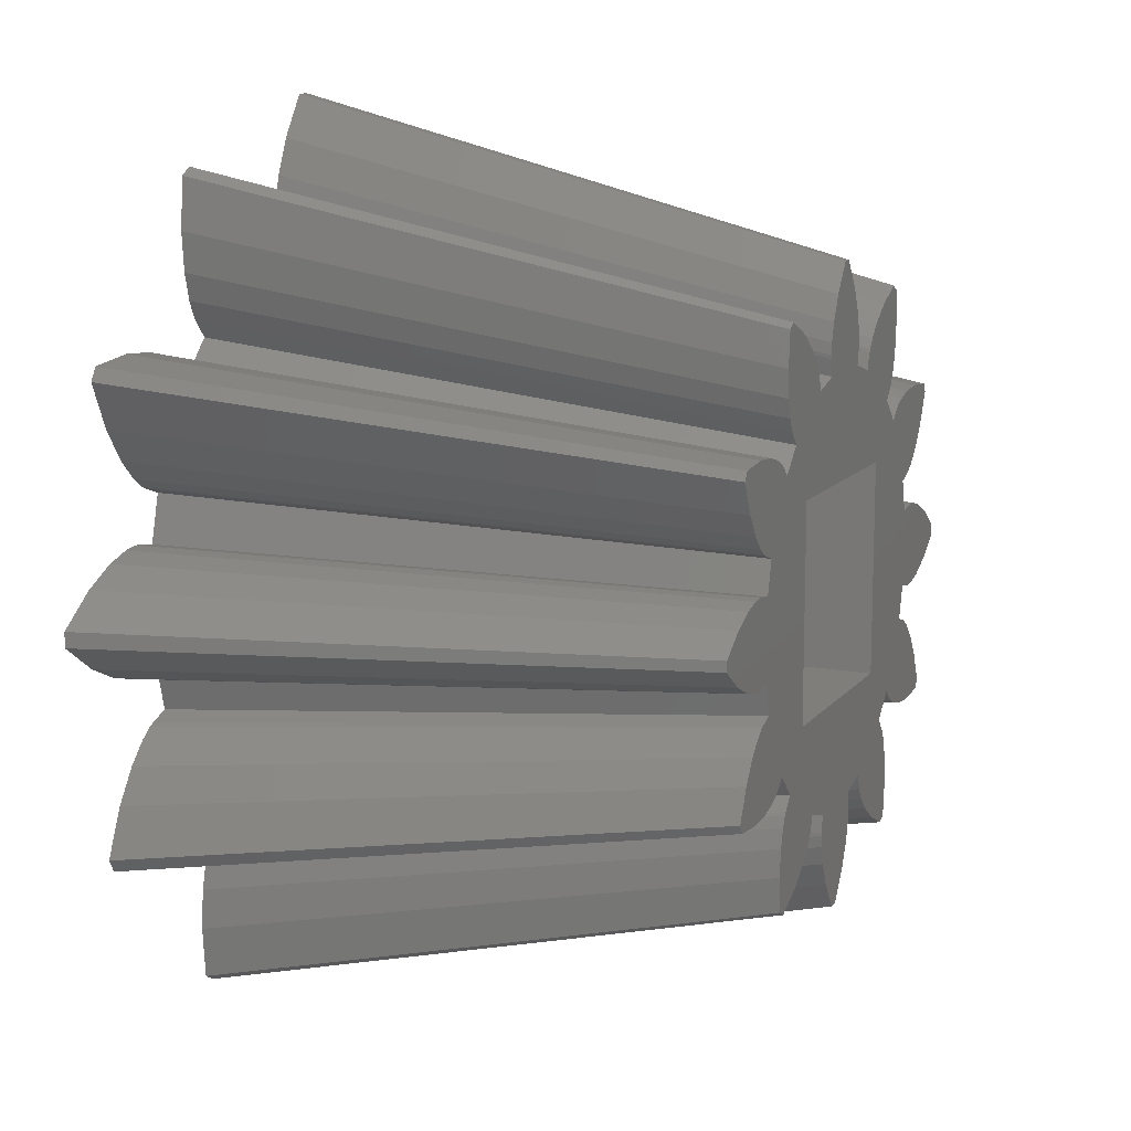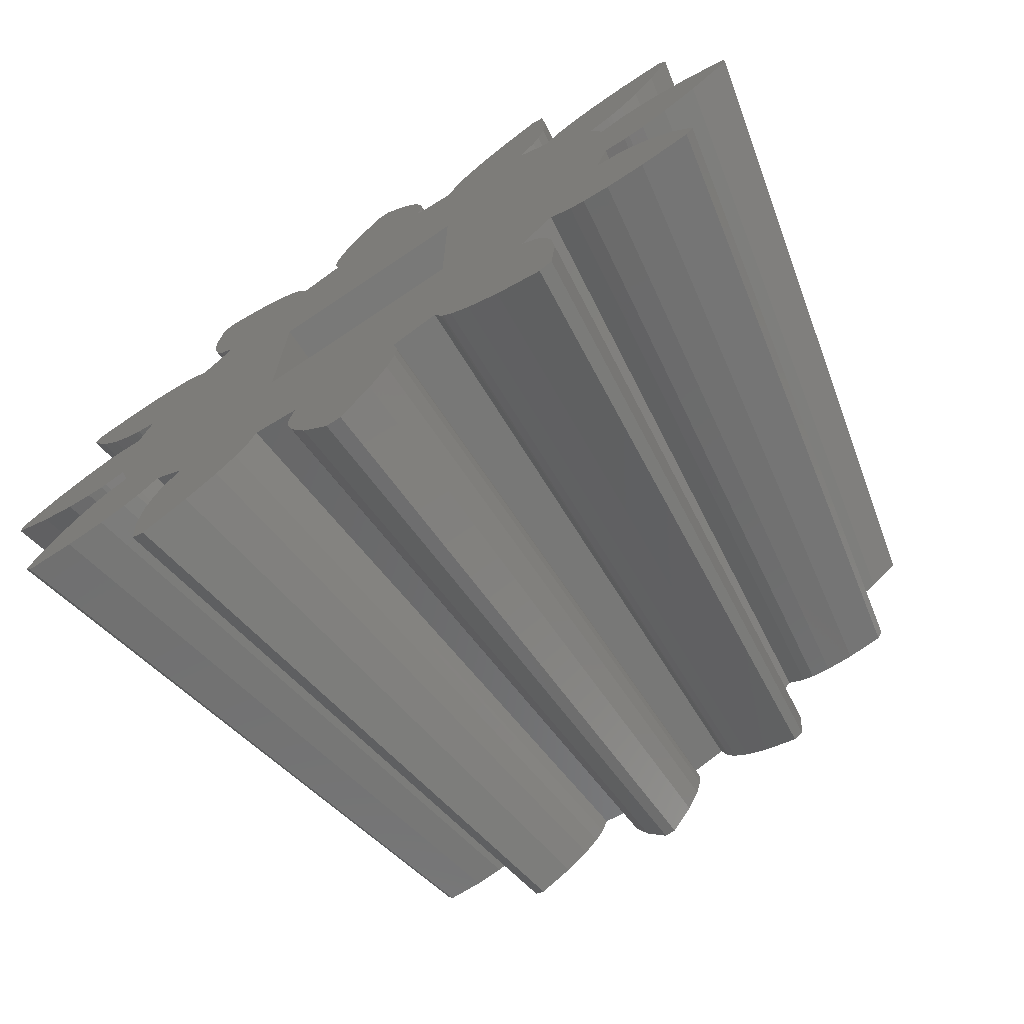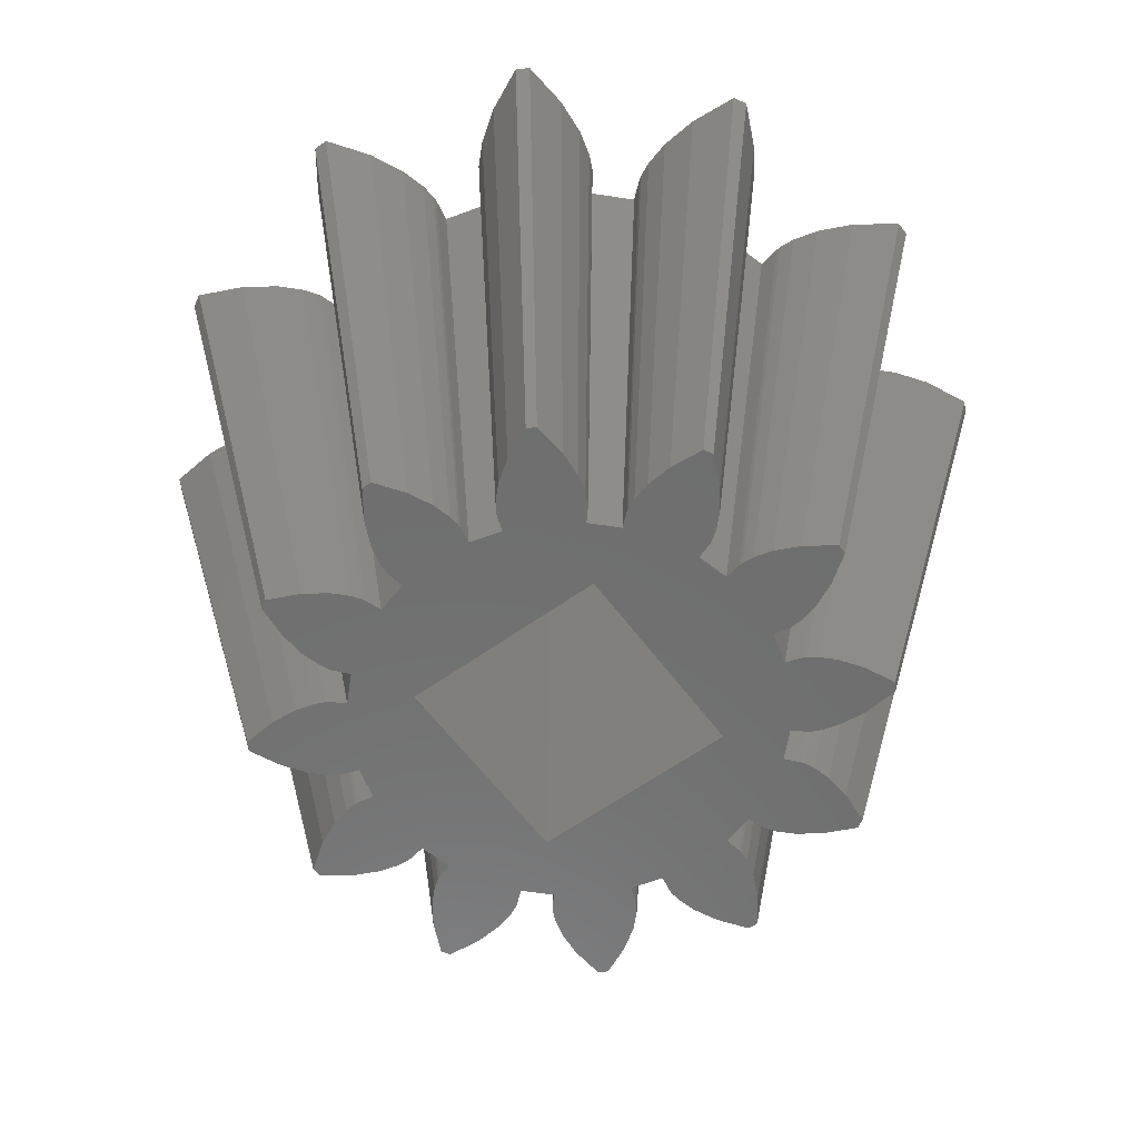
<metadata>
{"format":"stl","ext":"stl","renderer":"f3d","projection":"perspective","resolution":1024,"background":"white","views":[{"elev":12.4,"azim":-66.7,"up":"+Z"},{"elev":-71.7,"azim":-146.0,"up":"+Z"},{"elev":-60.0,"azim":126.3,"up":"+Y"}]}
</metadata>
<code>
# stl→obj: 344 verts, 688 faces
v -2.033 32 27.72
v -2.878 46.67 30.17
v -2.942 46.67 30.3
v -1.99 32 27.63
v -2.682 46.67 29.6
v -1.844 32 27.21
v -3.879 32 26.54
v -5.242 46.67 28.12
v -3.591 32 26.2
v -5.633 46.67 28.58
v -3.934 32 26.62
v -5.713 46.67 28.69
v -2.203 32 27.96
v -3.189 46.67 30.65
v -4.058 32 26.89
v -5.895 46.67 29.09
v -2.552 32 28.31
v -3.699 46.67 31.16
v -4.186 32 27.36
v -6.081 46.67 29.78
v -3.121 32 28.71
v -4.528 46.67 31.74
v -4.246 32 28.06
v -6.169 46.67 30.79
v -3.935 32 29.08
v -5.715 46.67 32.29
v -4.166 32 28.95
v -6.052 46.67 32.09
v -6.576 46.67 27.63
v -4.618 32 25.93
v -4.537 32 25.88
v -6.695 46.67 27.71
v -6.125 46.67 27.24
v -4.204 32 25.59
v -5.627 32 23.99
v -7.601 46.67 24.68
v -5.21 32 23.84
v -8.166 46.67 24.88
v -5.716 32 24.03
v -8.295 46.67 24.94
v -4.886 32 26.06
v -7.086 46.67 27.89
v -5.958 32 24.2
v -8.648 46.67 25.19
v -5.364 32 26.19
v -7.782 46.67 28.08
v -6.307 32 24.55
v -9.158 46.67 25.7
v -6.056 32 26.25
v -8.791 46.67 28.17
v -6.705 32 25.12
v -9.738 46.67 26.53
v -6.949 32 26.17
v -10.09 46.67 28.05
v -7.082 32 25.94
v -10.29 46.67 27.72
v -8.511 46.67 23.59
v -5.966 32 23.1
v -5.868 32 23.09
v -8.654 46.67 23.6
v -7.926 46.67 23.48
v -5.437 32 23.01
v -5.868 32 20.91
v -7.923 46.67 20.52
v -5.434 32 20.99
v -8.511 46.67 20.41
v -5.966 32 20.9
v -8.654 46.67 20.4
v -6.261 32 23.07
v -9.084 46.67 23.56
v -6.261 32 20.93
v -9.084 46.67 20.44
v -6.738 32 22.94
v -9.78 46.67 23.38
v -6.738 32 21.06
v -9.78 46.67 20.62
v -7.368 32 22.65
v -10.7 46.67 22.95
v -7.368 32 21.35
v -10.7 46.67 21.05
v -8.101 32 22.13
v -11.77 46.67 22.19
v -8.101 32 21.87
v -11.77 46.67 21.81
v -8.166 46.67 19.12
v -5.716 32 19.97
v -5.627 32 20.01
v -8.295 46.67 19.06
v -7.604 46.67 19.32
v -5.213 32 20.16
v -4.537 32 18.12
v -6.122 46.67 16.76
v -4.202 32 18.41
v -6.576 46.67 16.37
v -4.618 32 18.07
v -6.695 46.67 16.29
v -5.958 32 19.8
v -8.648 46.67 18.81
v -4.886 32 17.94
v -7.086 46.67 16.11
v -6.307 32 19.45
v -9.158 46.67 18.3
v -5.364 32 17.81
v -7.782 46.67 15.92
v -6.705 32 18.88
v -9.738 46.67 17.47
v -6.056 32 17.75
v -8.791 46.67 15.83
v -7.082 32 18.06
v -10.29 46.67 16.28
v -6.949 32 17.83
v -10.09 46.67 15.95
v -3.934 32 17.38
v -5.633 46.67 15.42
v -5.713 46.67 15.31
v -3.879 32 17.46
v -5.245 46.67 15.88
v -3.592 32 17.8
v -1.99 32 16.37
v -2.681 46.67 14.4
v -1.844 32 16.79
v -2.878 46.67 13.83
v -2.033 32 16.28
v -2.942 46.67 13.71
v -4.058 32 17.11
v -5.895 46.67 14.91
v -2.203 32 16.04
v -3.189 46.67 13.35
v -4.186 32 16.64
v -6.081 46.67 14.22
v -2.552 32 15.69
v -3.699 46.67 12.84
v -4.246 32 15.94
v -6.169 46.67 13.21
v -3.121 32 15.29
v -4.528 46.67 12.26
v -4.166 32 15.05
v -6.052 46.67 11.91
v -3.935 32 14.92
v -5.715 46.67 11.71
v -1.097 32 16.03
v -1.59 46.67 13.49
v -1.6 46.67 13.35
v -1.091 32 16.13
v -1.48 46.67 14.07
v -1.009 32 16.56
v 1.091 32 16.13
v 1.479 46.67 14.08
v 1.009 32 16.57
v 1.59 46.67 13.49
v 1.097 32 16.03
v 1.6 46.67 13.35
v -1.071 32 15.74
v -1.562 46.67 12.92
v 1.071 32 15.74
v 1.562 46.67 12.92
v -0.9435 32 15.26
v -1.376 46.67 12.22
v 0.9435 32 15.26
v 1.376 46.67 12.22
v -0.6497 32 14.63
v -0.9473 46.67 11.3
v 0.6497 32 14.63
v 0.9473 46.67 11.3
v -0.1332 32 13.9
v -0.1942 46.67 10.23
v 0.1332 32 13.9
v 0.1942 46.67 10.23
v 2.033 32 16.28
v 2.878 46.67 13.83
v 2.942 46.67 13.71
v 1.99 32 16.37
v 2.682 46.67 14.4
v 1.844 32 16.79
v 3.879 32 17.46
v 5.242 46.67 15.88
v 3.591 32 17.8
v 5.633 46.67 15.42
v 3.934 32 17.38
v 5.713 46.67 15.31
v 2.203 32 16.04
v 3.189 46.67 13.35
v 4.058 32 17.11
v 5.895 46.67 14.91
v 2.552 32 15.69
v 3.699 46.67 12.84
v 4.186 32 16.64
v 6.081 46.67 14.22
v 3.121 32 15.29
v 4.528 46.67 12.26
v 4.246 32 15.94
v 6.169 46.67 13.21
v 3.935 32 14.92
v 5.715 46.67 11.71
v 4.166 32 15.05
v 6.052 46.67 11.91
v 4.618 32 18.07
v 6.576 46.67 16.37
v 6.695 46.67 16.29
v 4.537 32 18.12
v 6.125 46.67 16.76
v 4.204 32 18.41
v 7.601 46.67 19.32
v 5.627 32 20.01
v 8.166 46.67 19.12
v 5.21 32 20.16
v 5.716 32 19.97
v 8.295 46.67 19.06
v 4.886 32 17.94
v 7.086 46.67 16.11
v 5.958 32 19.8
v 8.648 46.67 18.81
v 5.364 32 17.81
v 7.782 46.67 15.92
v 6.307 32 19.45
v 9.158 46.67 18.3
v 6.056 32 17.75
v 8.791 46.67 15.83
v 6.705 32 18.88
v 9.738 46.67 17.47
v 6.949 32 17.83
v 10.09 46.67 15.95
v 7.082 32 18.06
v 10.29 46.67 16.28
v 5.966 32 20.9
v 8.511 46.67 20.41
v 8.654 46.67 20.4
v 5.868 32 20.91
v 7.926 46.67 20.52
v 5.437 32 20.99
v 7.923 46.67 23.48
v 5.868 32 23.09
v 8.511 46.67 23.59
v 5.434 32 23.01
v 5.966 32 23.1
v 8.654 46.67 23.6
v 6.261 32 20.93
v 9.084 46.67 20.44
v 6.261 32 23.07
v 9.084 46.67 23.56
v 6.738 32 21.06
v 9.78 46.67 20.62
v 6.738 32 22.94
v 9.78 46.67 23.38
v 7.368 32 21.35
v 10.7 46.67 21.05
v 7.368 32 22.65
v 10.7 46.67 22.95
v 8.101 32 21.87
v 11.77 46.67 21.81
v 8.101 32 22.13
v 11.77 46.67 22.19
v 5.716 32 24.03
v 8.166 46.67 24.88
v 8.295 46.67 24.94
v 5.627 32 23.99
v 7.604 46.67 24.68
v 5.213 32 23.84
v 6.122 46.67 27.24
v 4.537 32 25.88
v 6.576 46.67 27.63
v 4.202 32 25.59
v 4.618 32 25.93
v 6.695 46.67 27.71
v 5.958 32 24.2
v 8.648 46.67 25.19
v 4.886 32 26.06
v 7.086 46.67 27.89
v 6.307 32 24.55
v 9.158 46.67 25.7
v 5.364 32 26.19
v 7.782 46.67 28.08
v 6.705 32 25.12
v 9.738 46.67 26.53
v 6.056 32 26.25
v 8.791 46.67 28.17
v 7.082 32 25.94
v 10.29 46.67 27.72
v 6.949 32 26.17
v 10.09 46.67 28.05
v 3.934 32 26.62
v 5.633 46.67 28.58
v 5.713 46.67 28.69
v 3.879 32 26.54
v 5.245 46.67 28.12
v 3.592 32 26.2
v 1.99 32 27.63
v 2.681 46.67 29.6
v 1.844 32 27.21
v 2.878 46.67 30.17
v 2.033 32 27.72
v 2.942 46.67 30.3
v 4.058 32 26.89
v 5.895 46.67 29.09
v 2.203 32 27.96
v 3.189 46.67 30.65
v 4.186 32 27.36
v 6.081 46.67 29.78
v 2.552 32 28.31
v 3.699 46.67 31.16
v 4.246 32 28.06
v 6.169 46.67 30.79
v 3.121 32 28.71
v 4.528 46.67 31.74
v 4.166 32 28.95
v 6.052 46.67 32.09
v 3.935 32 29.08
v 5.715 46.67 32.29
v 1.097 32 27.97
v 1.59 46.67 30.51
v 1.6 46.67 30.65
v 1.091 32 27.87
v 1.48 46.67 29.93
v 1.009 32 27.44
v -1.091 32 27.87
v -1.479 46.67 29.92
v -1.009 32 27.43
v -1.59 46.67 30.51
v -1.097 32 27.97
v -1.6 46.67 30.65
v 1.071 32 28.26
v 1.562 46.67 31.08
v -1.071 32 28.26
v -1.562 46.67 31.08
v 0.9435 32 28.74
v 1.376 46.67 31.78
v -0.9435 32 28.74
v -1.376 46.67 31.78
v 0.6497 32 29.37
v 0.9473 46.67 32.7
v -0.6497 32 29.37
v -0.9473 46.67 32.7
v 0.1332 32 30.1
v 0.1942 46.67 33.77
v -0.1332 32 30.1
v -0.1942 46.67 33.77
v -2.75 32 24.75
v 2.75 32 24.75
v -2.75 32 19.25
v 2.75 32 19.25
v -2.75 46.67 24.75
v 2.75 46.67 24.75
v 2.75 46.67 19.25
v -2.75 46.67 19.25
f 1 2 3
f 2 1 4
f 4 5 2
f 5 4 6
f 7 8 9
f 8 7 10
f 11 10 7
f 10 11 12
f 13 3 14
f 3 13 1
f 15 12 11
f 12 15 16
f 17 14 18
f 14 17 13
f 19 16 15
f 16 19 20
f 18 21 17
f 21 18 22
f 23 20 19
f 20 23 24
f 22 25 21
f 25 22 26
f 27 24 23
f 24 27 28
f 26 27 25
f 27 26 28
f 29 30 31
f 30 29 32
f 33 31 34
f 31 33 29
f 35 36 37
f 36 35 38
f 39 38 35
f 38 39 40
f 32 41 30
f 41 32 42
f 43 40 39
f 40 43 44
f 42 45 41
f 45 42 46
f 47 44 43
f 44 47 48
f 46 49 45
f 49 46 50
f 51 48 47
f 48 51 52
f 50 53 49
f 53 50 54
f 55 52 51
f 52 55 56
f 53 56 55
f 56 53 54
f 57 58 59
f 58 57 60
f 61 59 62
f 59 61 57
f 63 64 65
f 64 63 66
f 67 66 63
f 66 67 68
f 60 69 58
f 69 60 70
f 71 68 67
f 68 71 72
f 70 73 69
f 73 70 74
f 75 72 71
f 72 75 76
f 74 77 73
f 77 74 78
f 79 76 75
f 76 79 80
f 78 81 77
f 81 78 82
f 83 80 79
f 80 83 84
f 83 82 84
f 82 83 81
f 85 86 87
f 86 85 88
f 89 87 90
f 87 89 85
f 91 92 93
f 92 91 94
f 95 94 91
f 94 95 96
f 88 97 86
f 97 88 98
f 99 96 95
f 96 99 100
f 98 101 97
f 101 98 102
f 103 100 99
f 100 103 104
f 105 102 106
f 102 105 101
f 107 104 103
f 104 107 108
f 109 106 110
f 106 109 105
f 111 108 107
f 108 111 112
f 111 110 112
f 110 111 109
f 113 114 115
f 114 113 116
f 116 117 114
f 117 116 118
f 119 120 121
f 120 119 122
f 123 122 119
f 122 123 124
f 125 115 126
f 115 125 113
f 127 124 123
f 124 127 128
f 129 126 130
f 126 129 125
f 131 128 127
f 128 131 132
f 133 130 134
f 130 133 129
f 135 132 131
f 132 135 136
f 137 134 138
f 134 137 133
f 139 136 135
f 136 139 140
f 137 140 139
f 140 137 138
f 141 142 143
f 142 141 144
f 144 145 142
f 145 144 146
f 147 148 149
f 148 147 150
f 151 150 147
f 150 151 152
f 153 143 154
f 143 153 141
f 155 152 151
f 152 155 156
f 157 154 158
f 154 157 153
f 159 156 155
f 156 159 160
f 161 158 162
f 158 161 157
f 163 160 159
f 160 163 164
f 165 162 166
f 162 165 161
f 167 164 163
f 164 167 168
f 165 168 167
f 168 165 166
f 169 170 171
f 170 169 172
f 172 173 170
f 173 172 174
f 175 176 177
f 176 175 178
f 179 178 175
f 178 179 180
f 181 171 182
f 171 181 169
f 183 180 179
f 180 183 184
f 185 182 186
f 182 185 181
f 187 184 183
f 184 187 188
f 189 186 190
f 186 189 185
f 191 188 187
f 188 191 192
f 193 190 194
f 190 193 189
f 195 192 191
f 192 195 196
f 195 194 196
f 194 195 193
f 197 198 199
f 198 197 200
f 200 201 198
f 201 200 202
f 203 204 205
f 204 203 206
f 205 207 208
f 207 205 204
f 209 199 210
f 199 209 197
f 208 211 212
f 211 208 207
f 213 210 214
f 210 213 209
f 212 215 216
f 215 212 211
f 217 214 218
f 214 217 213
f 219 216 215
f 216 219 220
f 221 218 222
f 218 221 217
f 223 220 219
f 220 223 224
f 221 224 223
f 224 221 222
f 225 226 227
f 226 225 228
f 228 229 226
f 229 228 230
f 231 232 233
f 232 231 234
f 233 235 236
f 235 233 232
f 237 227 238
f 227 237 225
f 236 239 240
f 239 236 235
f 241 238 242
f 238 241 237
f 240 243 244
f 243 240 239
f 245 242 246
f 242 245 241
f 244 247 248
f 247 244 243
f 249 246 250
f 246 249 245
f 248 251 252
f 251 248 247
f 251 250 252
f 250 251 249
f 253 254 255
f 254 253 256
f 256 257 254
f 257 256 258
f 259 260 261
f 260 259 262
f 261 263 264
f 263 261 260
f 265 255 266
f 255 265 253
f 264 267 268
f 267 264 263
f 269 266 270
f 266 269 265
f 268 271 272
f 271 268 267
f 273 270 274
f 270 273 269
f 272 275 276
f 275 272 271
f 277 274 278
f 274 277 273
f 276 279 280
f 279 276 275
f 279 278 280
f 278 279 277
f 281 282 283
f 282 281 284
f 284 285 282
f 285 284 286
f 287 288 289
f 288 287 290
f 291 290 287
f 290 291 292
f 293 283 294
f 283 293 281
f 295 292 291
f 292 295 296
f 297 294 298
f 294 297 293
f 299 296 295
f 296 299 300
f 301 298 302
f 298 301 297
f 300 303 304
f 303 300 299
f 305 302 306
f 302 305 301
f 304 307 308
f 307 304 303
f 308 305 306
f 305 308 307
f 309 310 311
f 310 309 312
f 312 313 310
f 313 312 314
f 315 316 317
f 316 315 318
f 319 318 315
f 318 319 320
f 321 311 322
f 311 321 309
f 323 320 319
f 320 323 324
f 325 322 326
f 322 325 321
f 327 324 323
f 324 327 328
f 329 326 330
f 326 329 325
f 331 328 327
f 328 331 332
f 333 330 334
f 330 333 329
f 335 332 331
f 332 335 336
f 334 335 333
f 335 334 336
f 316 6 317
f 6 316 5
f 258 231 257
f 231 258 234
f 286 259 285
f 259 286 262
f 118 92 117
f 92 118 93
f 206 229 230
f 229 206 203
f 37 61 62
f 61 37 36
f 202 176 201
f 176 202 177
f 121 145 146
f 145 121 120
f 174 148 173
f 148 174 149
f 90 64 89
f 64 90 65
f 313 289 288
f 289 313 314
f 8 34 9
f 34 8 33
f 67 58 69
f 58 67 59
f 71 69 73
f 51 49 53
f 49 51 45
f 51 53 55
f 47 45 51
f 45 47 41
f 43 41 47
f 39 30 43
f 41 43 30
f 27 21 25
f 23 21 27
f 21 23 17
f 19 17 23
f 17 19 13
f 15 13 19
f 13 15 1
f 11 1 15
f 7 4 11
f 1 11 4
f 331 333 335
f 331 329 333
f 327 329 331
f 327 325 329
f 323 325 327
f 323 321 325
f 319 321 323
f 319 309 321
f 315 309 319
f 315 312 309
f 315 314 312
f 317 314 315
f 6 314 317
f 314 6 289
f 303 305 307
f 301 303 299
f 303 301 305
f 297 299 295
f 293 295 291
f 281 291 287
f 299 297 301
f 284 287 289
f 295 293 297
f 6 9 289
f 4 7 6
f 286 289 9
f 6 7 9
f 284 289 286
f 291 281 293
f 287 284 281
f 34 286 9
f 286 34 262
f 273 275 271
f 269 271 267
f 275 273 279
f 265 267 263
f 253 263 260
f 256 260 262
f 279 273 277
f 34 337 262
f 338 262 337
f 30 39 31
f 35 31 39
f 31 35 34
f 34 35 37
f 34 37 337
f 62 337 37
f 75 73 77
f 79 77 81
f 79 81 83
f 75 77 79
f 71 73 75
f 67 69 71
f 62 65 337
f 339 65 90
f 93 87 86
f 93 86 97
f 93 97 101
f 65 339 337
f 87 93 90
f 90 93 339
f 93 101 105
f 258 262 338
f 271 269 273
f 256 262 258
f 267 265 269
f 263 253 265
f 260 256 253
f 338 234 258
f 239 237 243
f 243 241 247
f 247 245 251
f 251 245 249
f 230 234 338
f 228 234 230
f 247 241 245
f 340 230 338
f 200 204 206
f 204 200 207
f 197 207 200
f 230 340 206
f 202 206 340
f 200 206 202
f 118 339 93
f 121 339 118
f 105 91 93
f 99 91 105
f 107 105 109
f 99 105 103
f 107 109 111
f 105 107 103
f 91 99 95
f 340 149 174
f 340 146 149
f 144 149 146
f 144 147 149
f 141 147 144
f 141 151 147
f 153 151 141
f 153 155 151
f 157 155 153
f 157 159 155
f 161 159 157
f 161 163 159
f 165 163 161
f 163 165 167
f 340 177 202
f 146 339 121
f 121 118 116
f 339 146 340
f 119 116 113
f 340 174 177
f 123 113 125
f 177 174 175
f 172 175 174
f 127 125 129
f 116 119 121
f 113 123 119
f 125 127 123
f 131 129 133
f 129 131 127
f 133 135 131
f 137 135 133
f 135 137 139
f 207 197 211
f 211 197 209
f 211 209 215
f 213 215 209
f 215 213 219
f 217 219 213
f 219 217 223
f 223 217 221
f 175 172 179
f 169 179 172
f 179 169 183
f 181 183 169
f 183 181 187
f 185 187 181
f 187 185 191
f 189 191 185
f 189 195 191
f 195 189 193
f 59 67 63
f 62 63 65
f 59 63 62
f 237 235 232
f 237 232 234
f 235 237 239
f 243 237 241
f 225 234 228
f 234 225 237
f 227 236 240
f 236 227 233
f 238 240 244
f 274 276 280
f 276 274 272
f 274 280 278
f 270 272 274
f 272 270 268
f 266 268 270
f 268 266 264
f 306 304 308
f 302 304 306
f 304 302 300
f 298 300 302
f 300 298 296
f 294 296 298
f 296 294 292
f 283 292 294
f 292 283 290
f 330 336 334
f 330 332 336
f 326 332 330
f 326 328 332
f 322 328 326
f 322 324 328
f 311 324 322
f 311 320 324
f 310 320 311
f 310 318 320
f 313 318 310
f 313 316 318
f 341 316 313
f 342 313 288
f 22 28 26
f 24 22 18
f 22 24 28
f 20 18 14
f 16 14 3
f 12 3 2
f 18 20 24
f 10 2 5
f 282 290 283
f 342 288 285
f 341 313 342
f 290 282 288
f 10 5 8
f 288 282 285
f 14 16 20
f 2 10 12
f 3 12 16
f 5 341 8
f 342 285 259
f 52 50 46
f 48 46 42
f 50 52 54
f 44 42 32
f 40 32 29
f 38 29 33
f 255 264 266
f 54 52 56
f 316 341 5
f 264 255 261
f 8 341 33
f 254 261 255
f 36 33 341
f 261 254 259
f 38 33 36
f 259 254 257
f 46 48 52
f 42 44 48
f 259 257 342
f 231 342 257
f 242 244 248
f 246 248 252
f 242 248 246
f 246 252 250
f 238 244 242
f 227 240 238
f 231 229 342
f 343 229 203
f 229 343 342
f 203 201 343
f 201 203 205
f 29 38 40
f 32 40 44
f 341 61 36
f 70 72 74
f 74 76 78
f 64 61 341
f 66 61 64
f 78 76 80
f 82 80 84
f 78 80 82
f 344 64 341
f 64 344 89
f 92 89 344
f 176 343 201
f 198 205 208
f 173 343 176
f 199 208 212
f 89 92 85
f 210 212 216
f 94 85 92
f 214 216 220
f 85 94 88
f 88 96 98
f 96 88 94
f 205 198 201
f 212 210 199
f 218 220 224
f 216 214 210
f 218 224 222
f 220 218 214
f 208 199 198
f 72 60 57
f 72 57 61
f 60 72 70
f 100 98 96
f 98 100 102
f 104 102 100
f 102 104 106
f 108 106 104
f 106 108 110
f 110 108 112
f 148 343 173
f 344 117 92
f 173 176 178
f 343 148 344
f 170 178 180
f 344 120 117
f 171 180 184
f 117 120 114
f 114 122 115
f 122 114 120
f 182 184 188
f 178 170 173
f 180 171 170
f 184 182 171
f 186 188 192
f 188 186 182
f 192 190 186
f 196 190 192
f 190 196 194
f 124 115 122
f 115 124 126
f 128 126 124
f 126 128 130
f 132 130 128
f 130 132 134
f 136 134 132
f 136 138 134
f 138 136 140
f 145 344 148
f 344 145 120
f 150 145 148
f 150 142 145
f 152 142 150
f 152 143 142
f 156 143 152
f 156 154 143
f 160 154 156
f 160 158 154
f 164 158 160
f 164 162 158
f 168 162 164
f 162 168 166
f 233 227 226
f 231 226 229
f 233 226 231
f 74 72 76
f 68 61 66
f 61 68 72
f 340 342 343
f 342 340 338
f 337 342 338
f 342 337 341
f 344 340 343
f 340 344 339
f 337 344 341
f 344 337 339

</code>
